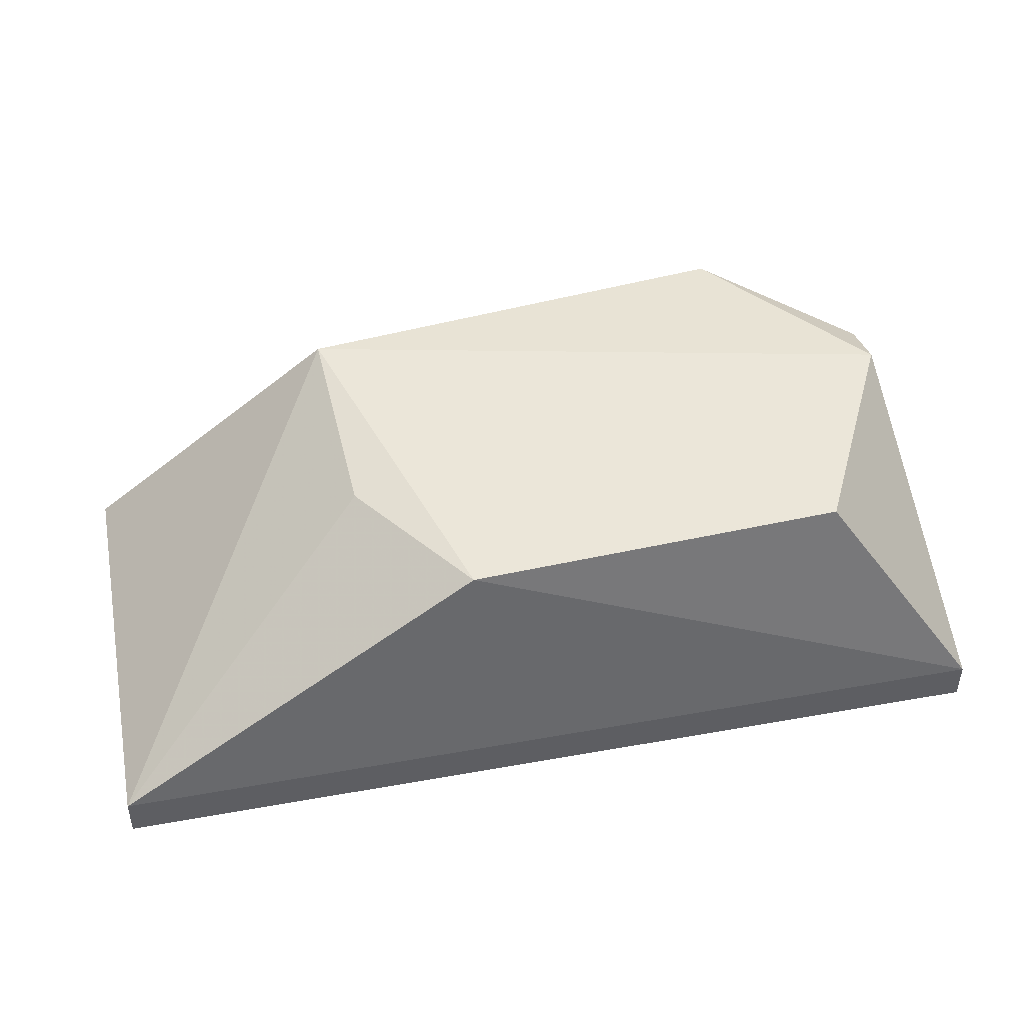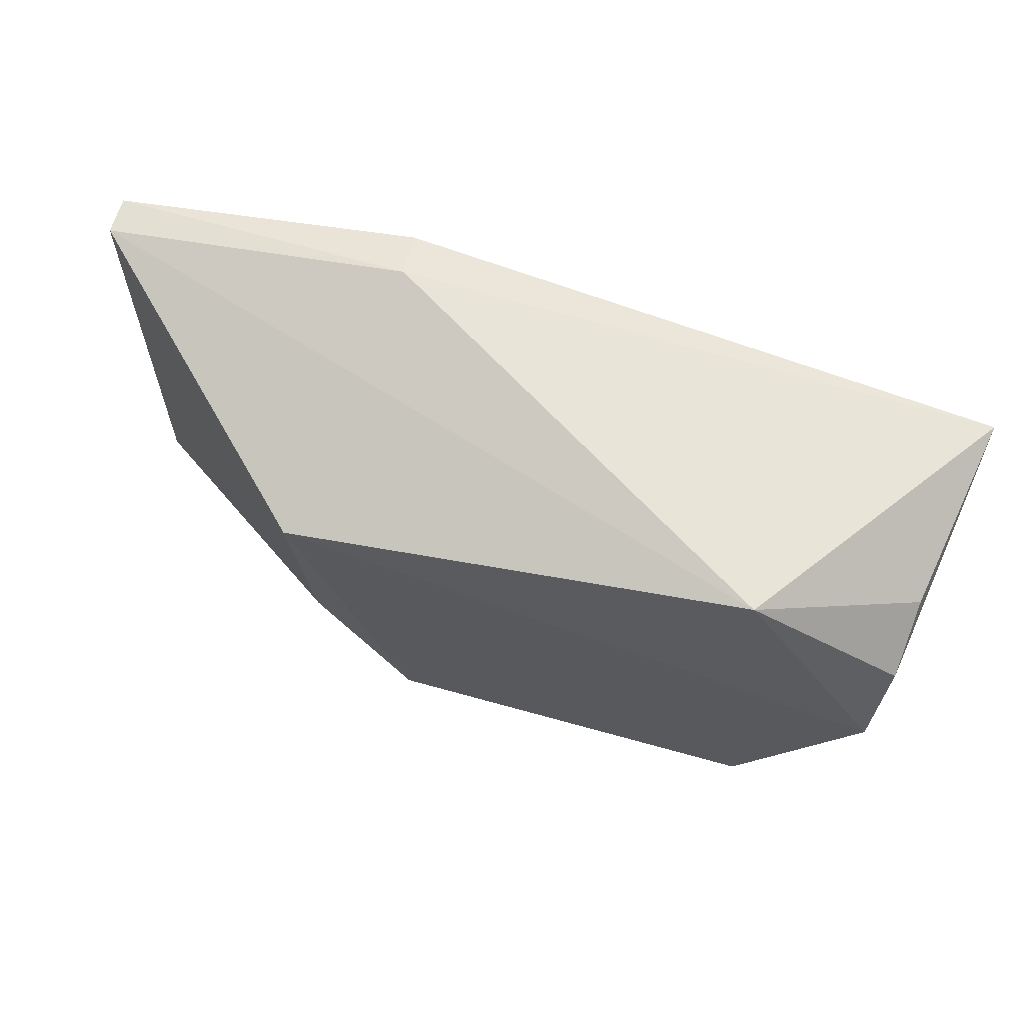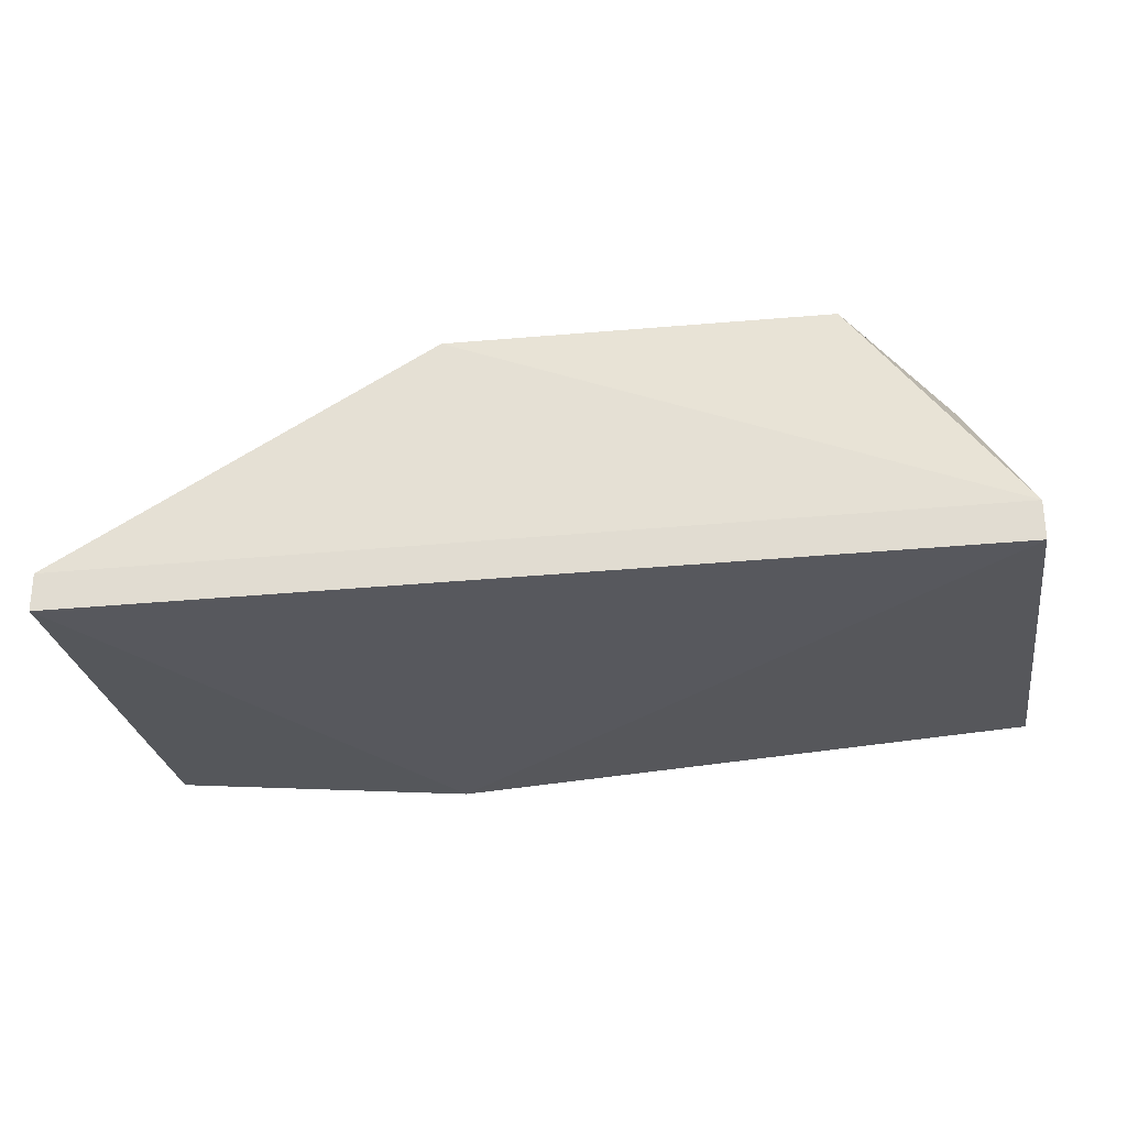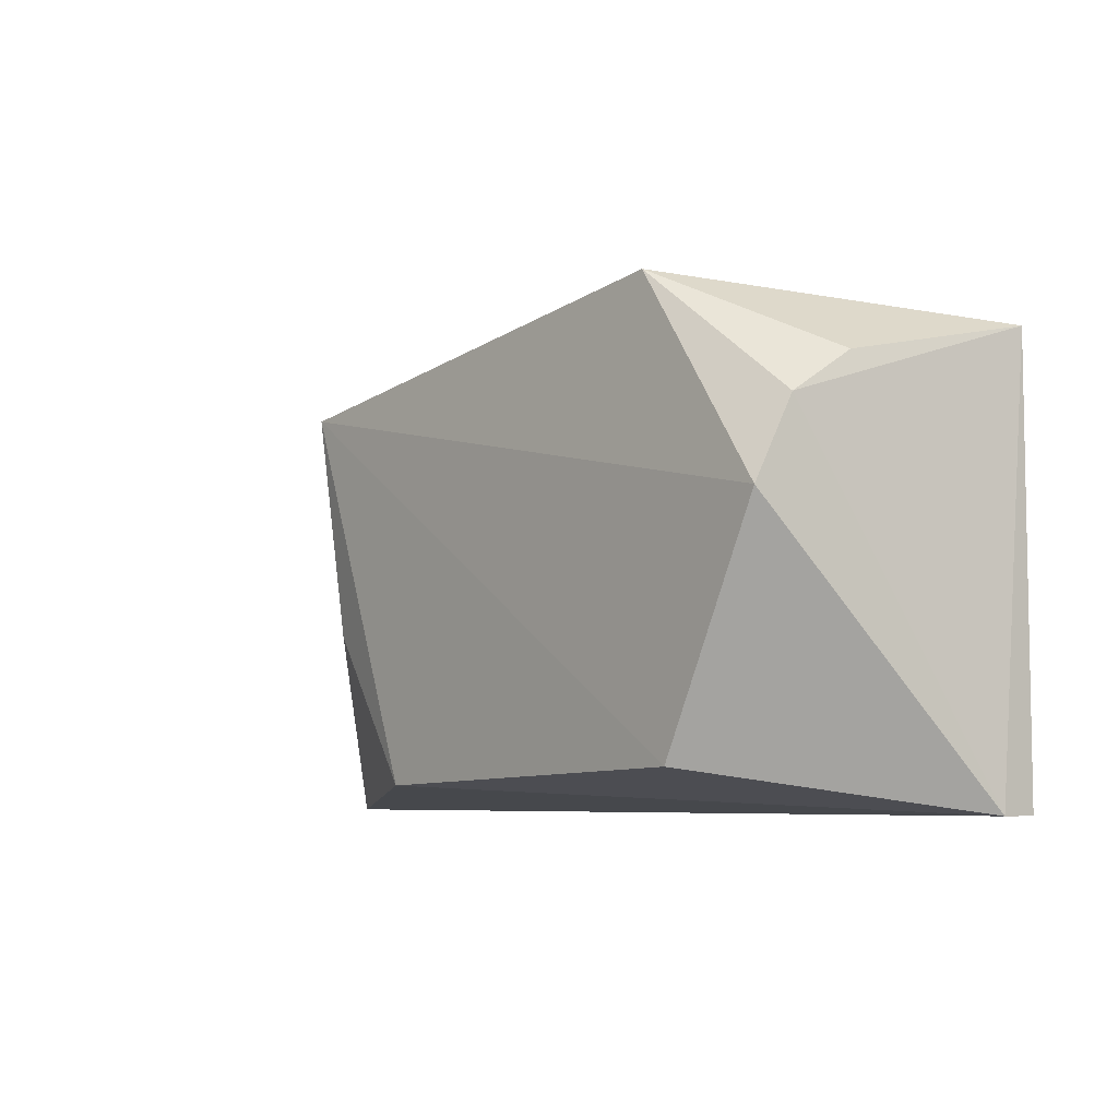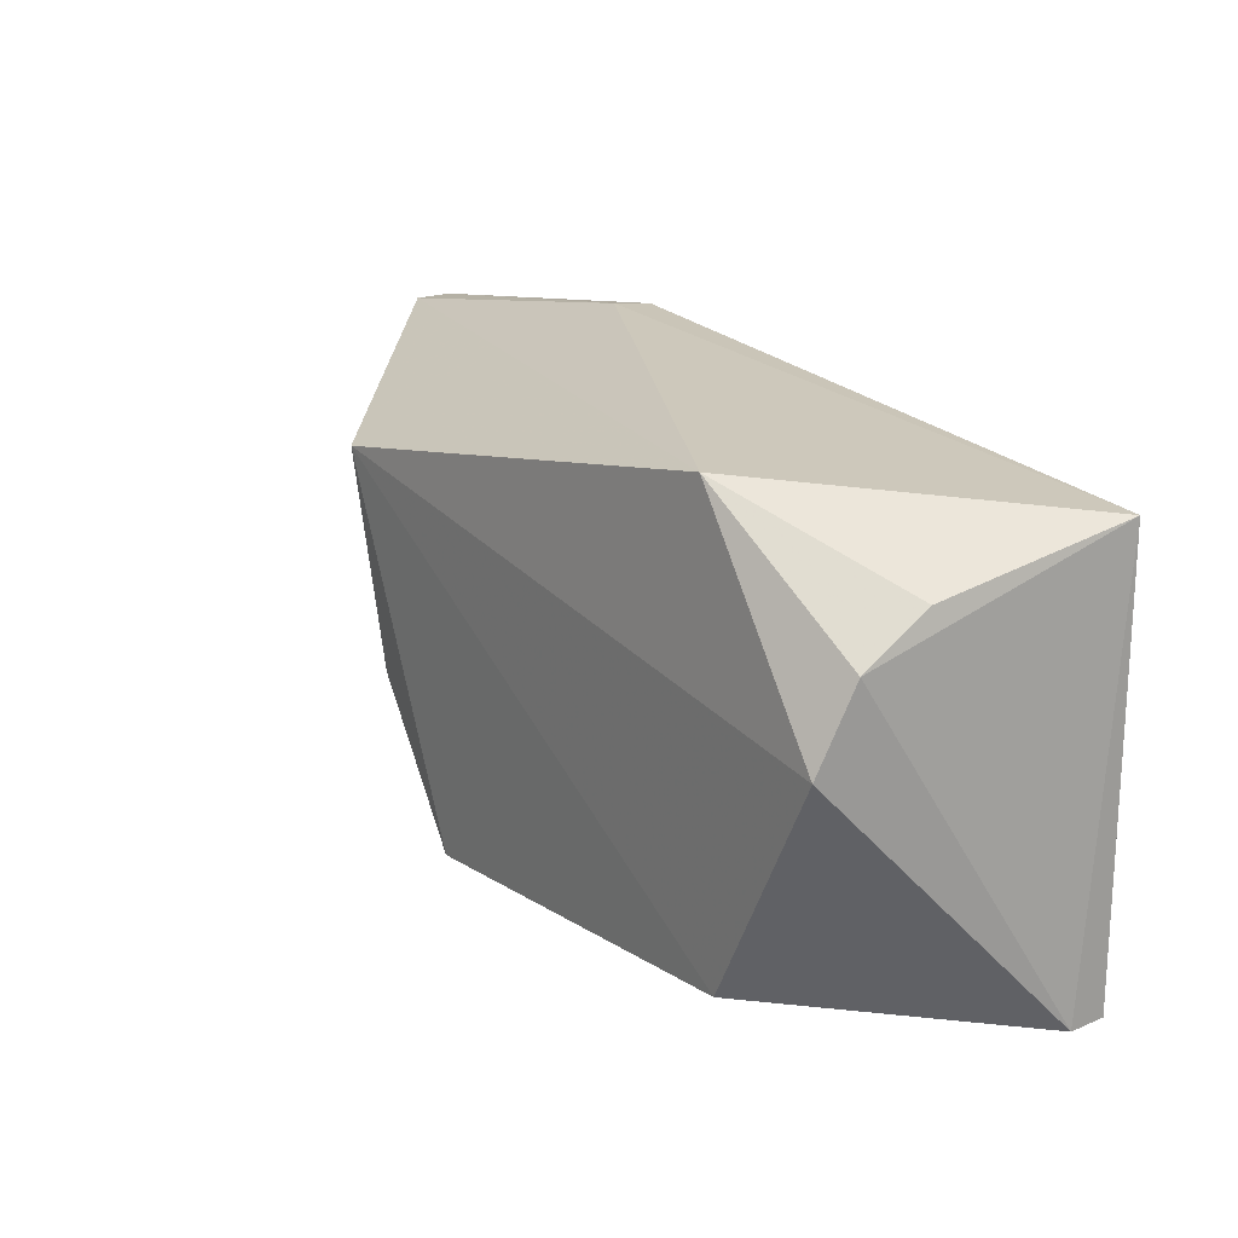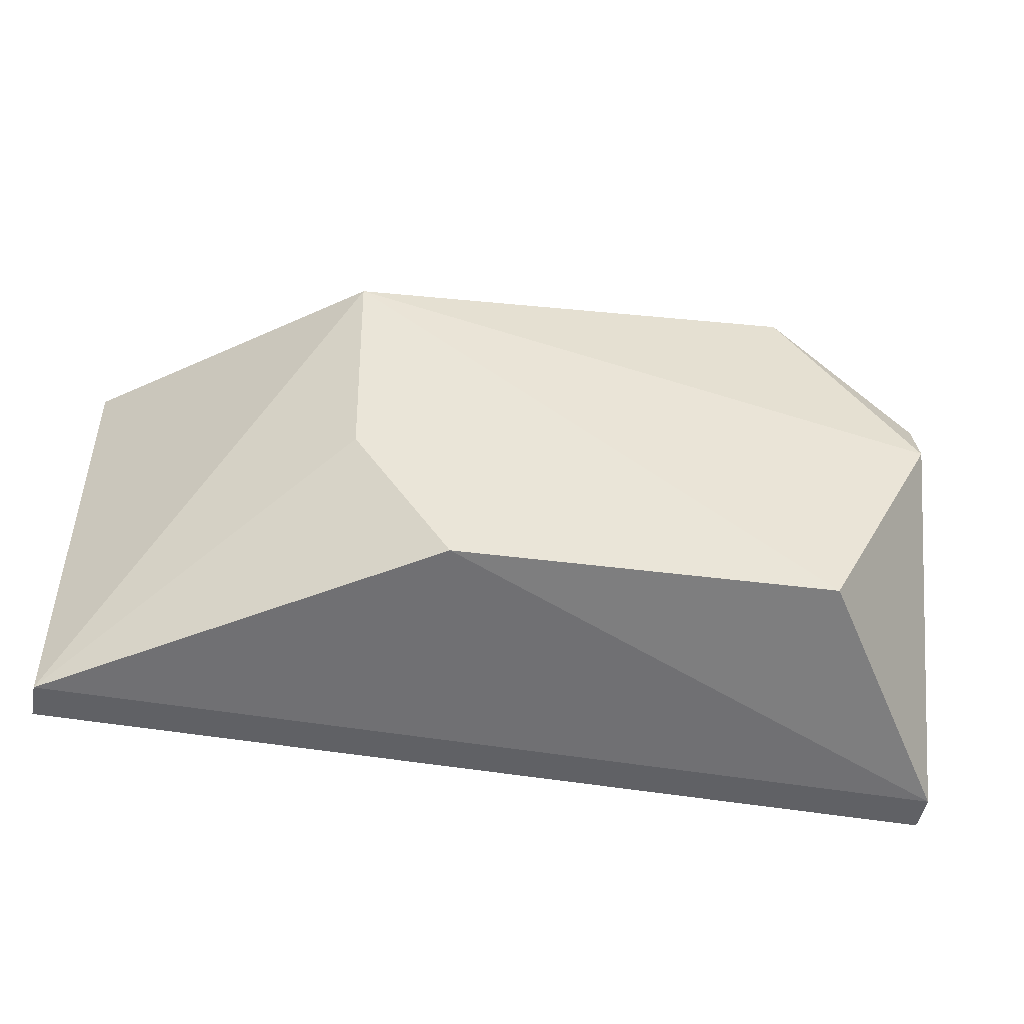
<metadata>
{"format":"obj","ext":"obj","renderer":"f3d","projection":"perspective","resolution":1024,"background":"white","views":[{"elev":44.2,"azim":168.2,"up":"+Y"},{"elev":63.4,"azim":-164.0,"up":"+Z"},{"elev":-27.0,"azim":-171.1,"up":"+Y"},{"elev":-6.2,"azim":-130.5,"up":"+Z"},{"elev":18.8,"azim":-128.3,"up":"+Z"},{"elev":-48.6,"azim":169.2,"up":"+Z"}]}
</metadata>
<code>
v 0.4461 1.735 0.196
v 0.4461 1.717 0.196
v 0.4461 1.735 -0.01245
v 0.02326 1.735 -0.01245
v 0.02326 1.717 0.1827
v 0.3222 1.851 0.168
v 0.3005 1.731 0.2156
v 0.4461 1.717 -0.01245
v 0.2737 1.842 -0.0003531
v 0.04511 1.849 0.1087
v 0.3021 1.71 0.2127
v 0.1088 1.845 0.2015
v 0.02326 1.717 -0.01245
v 0.3186 1.84 0.06799
v 0.04009 1.833 0.1445
v 0.09844 1.845 0.006432
v 0.03765 1.804 0.1639
f 1 2 3
f 6 1 3
f 7 2 1
f 8 3 2
f 9 3 4
f 11 7 5
f 11 2 7
f 11 8 2
f 12 5 7
f 12 6 10
f 12 7 1
f 12 1 6
f 13 5 4
f 13 4 3
f 13 3 8
f 13 11 5
f 13 8 11
f 14 9 6
f 14 6 3
f 14 3 9
f 15 10 4
f 15 4 5
f 15 12 10
f 16 9 4
f 16 4 10
f 16 10 6
f 16 6 9
f 17 15 5
f 17 5 12
f 17 12 15

</code>
